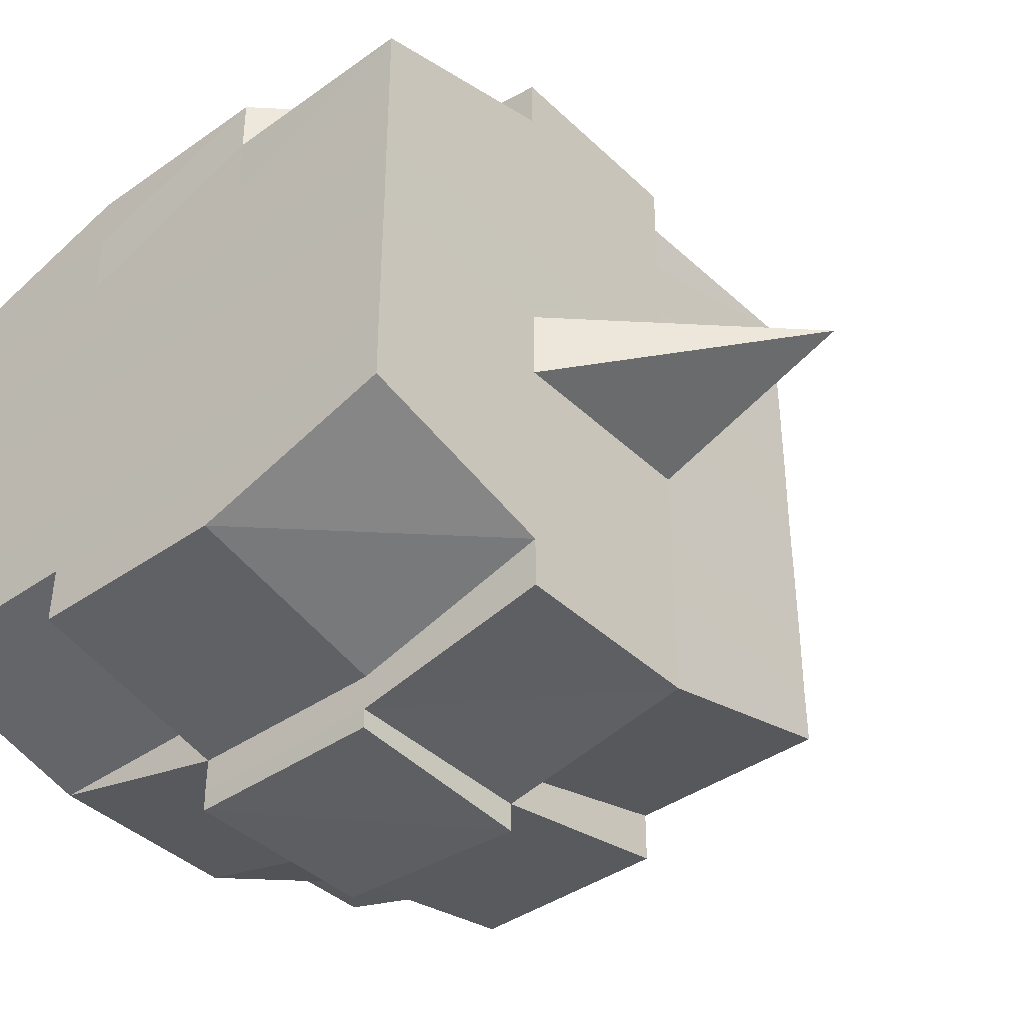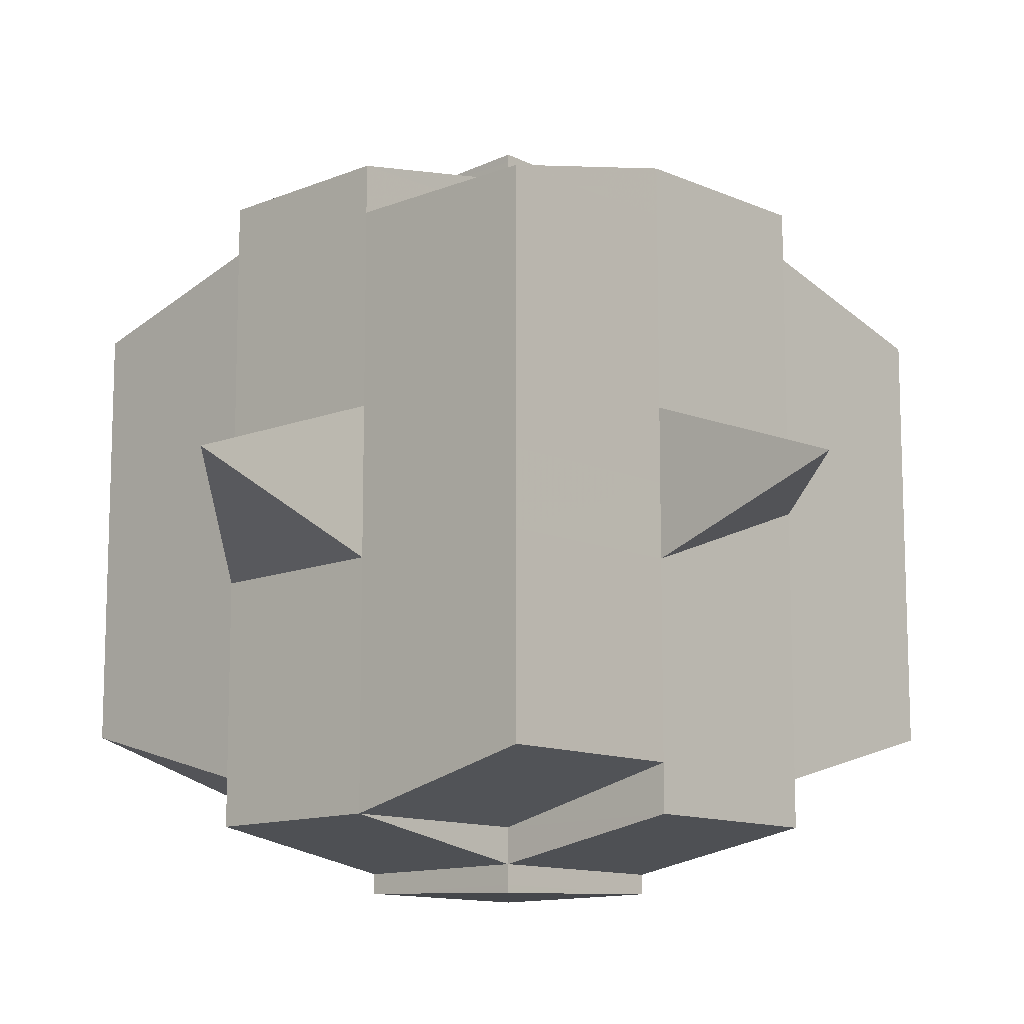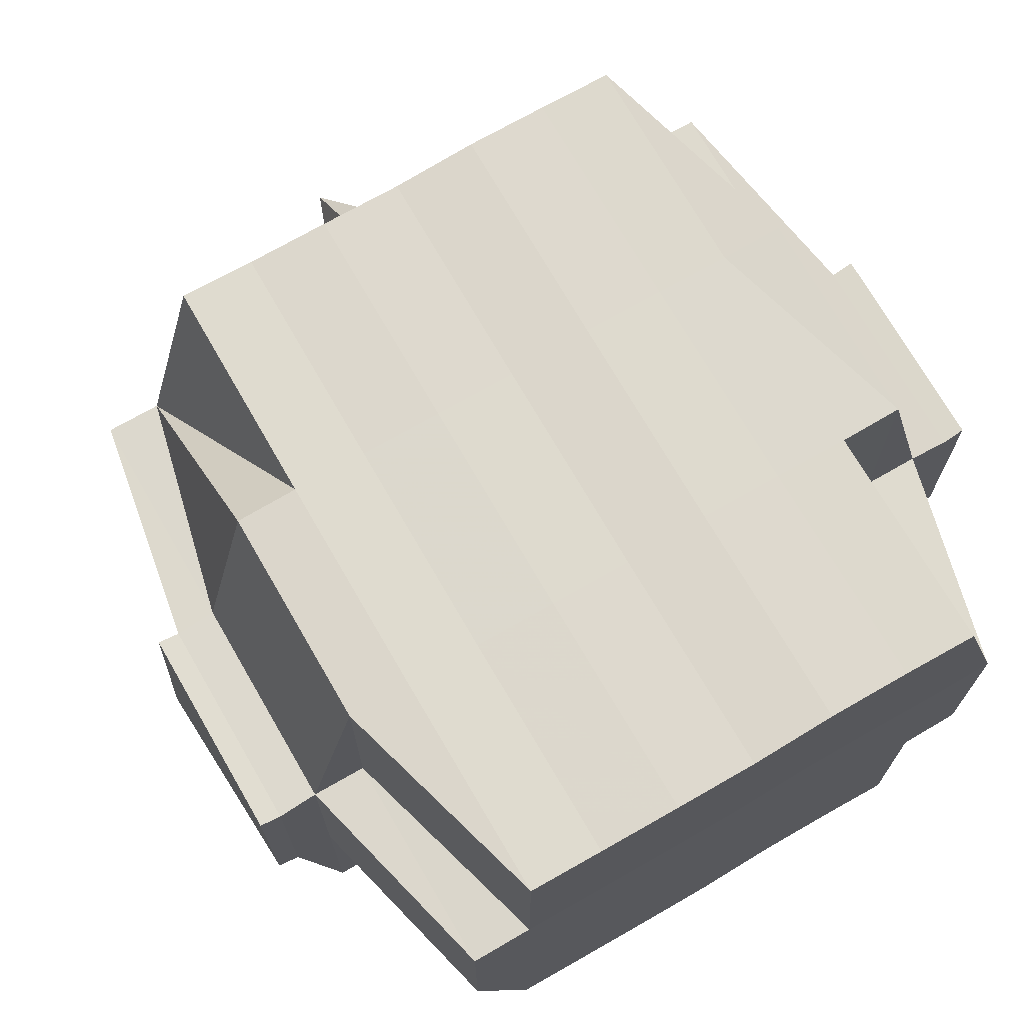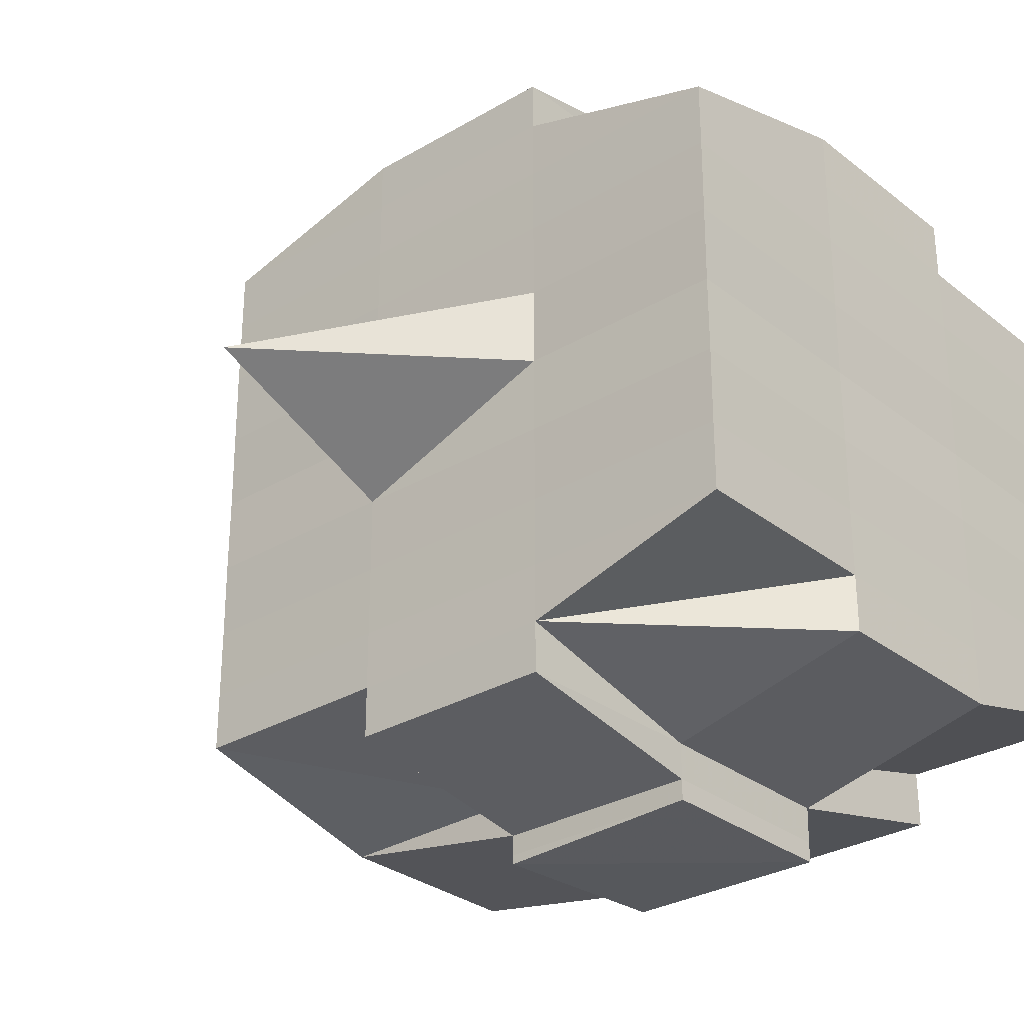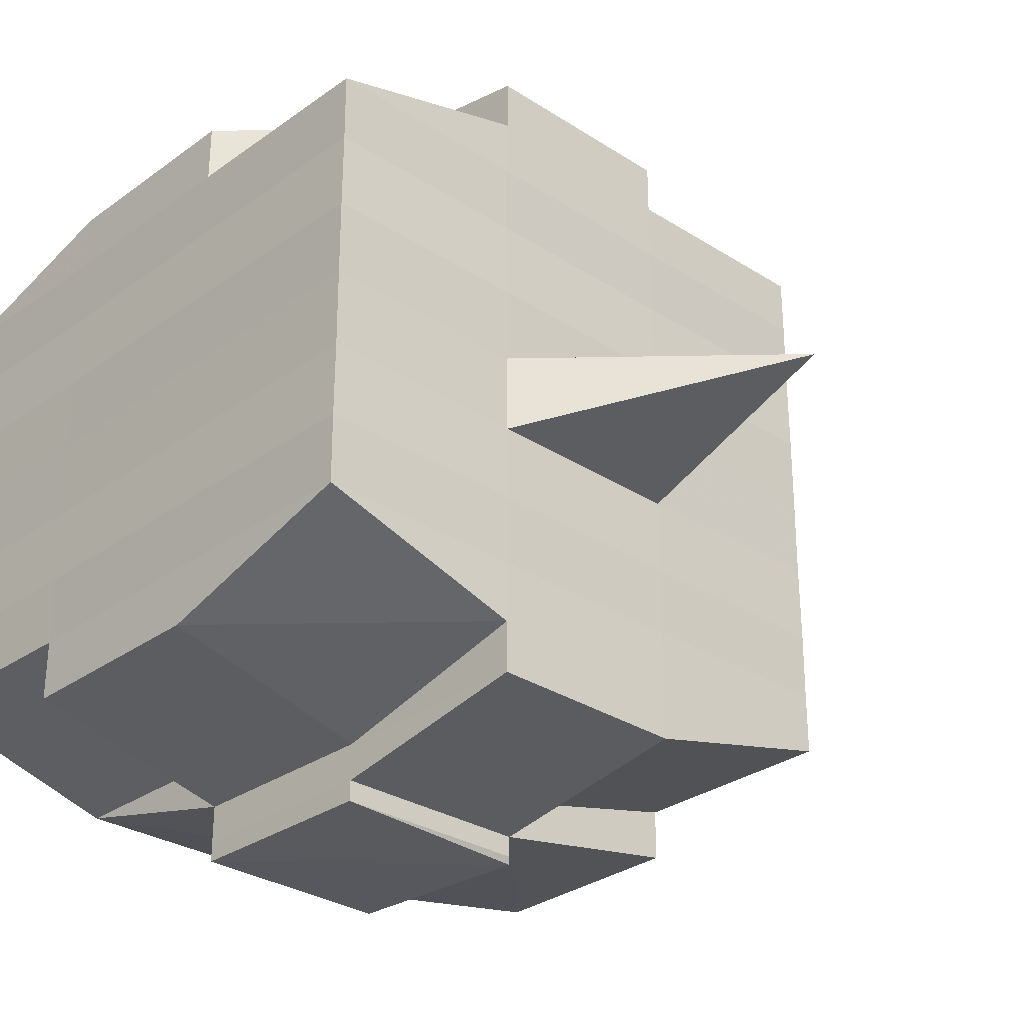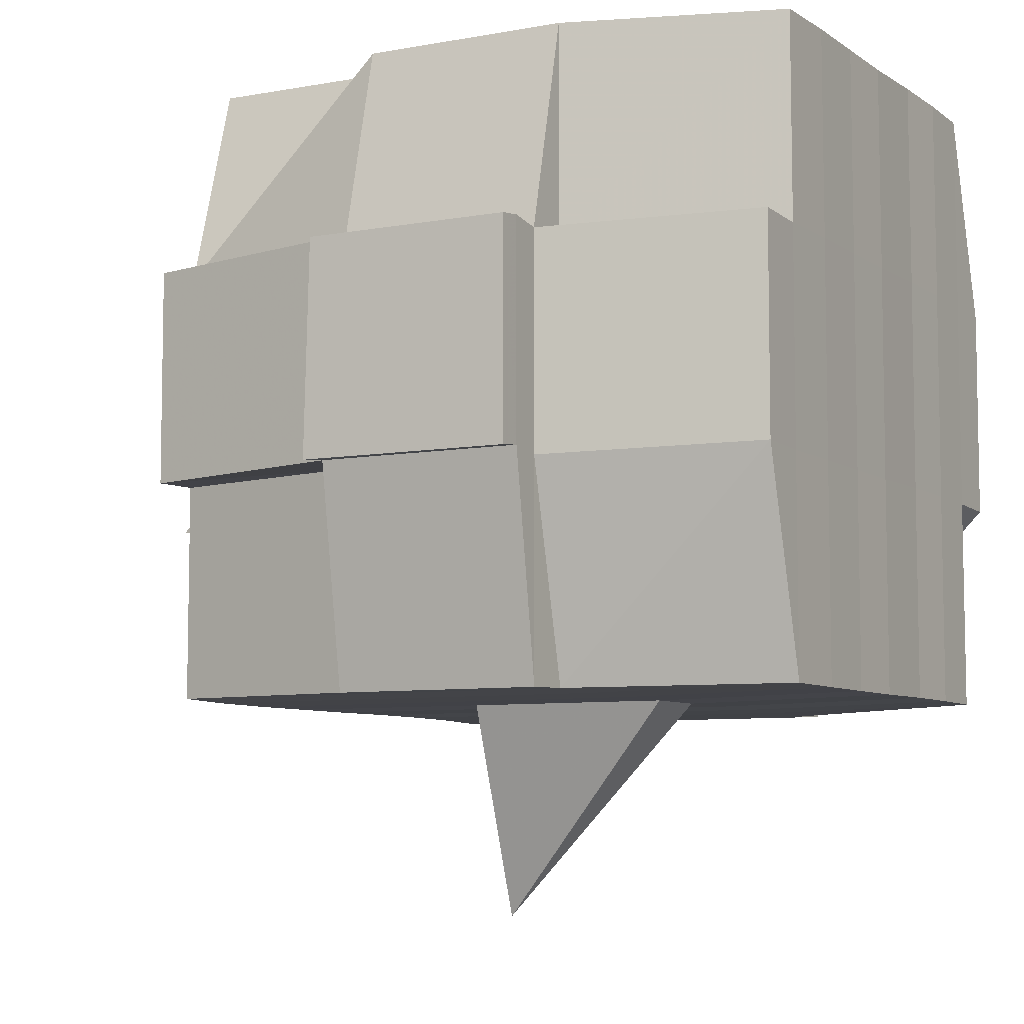
<metadata>
{"format":"obj","ext":"obj","renderer":"f3d","projection":"perspective","resolution":1024,"background":"white","views":[{"elev":-40.0,"azim":-48.9,"up":"+Z"},{"elev":-12.0,"azim":43.5,"up":"+Z"},{"elev":72.2,"azim":-120.1,"up":"+Y"},{"elev":-29.8,"azim":131.1,"up":"+Z"},{"elev":-29.6,"azim":-43.7,"up":"+Z"},{"elev":-7.4,"azim":-151.2,"up":"+Y"}]}
</metadata>
<code>
o 3713
v 2223 1916 14.52
v 2223 1916 14.52
v 2223 1916 14.52
v 2223 1916 14.52
v 2223 1916 14.52
v 2223 1916 14.52
v 2223 1916 14.52
v 2223 1916 14.52
v 2223 1916 14.52
v 2223 1916 14.52
v 2223 1916 14.52
v 2223 1916 14.52
v 2223 1916 14.52
v 2223 1916 14.52
v 2223 1916 14.52
v 2223 1916 14.52
v 2223 1916 14.52
v 2223 1916 14.52
v 2223 1916 14.52
v 2223 1916 14.52
v 2223 1916 14.52
v 2223 1916 14.52
v 2223 1916 14.52
v 2223 1916 14.52
v 2223 1916 14.53
v 2223 1916 14.52
v 2223 1916 14.52
v 2223 1916 14.52
v 2223 1916 14.52
v 2223 1916 14.52
v 2223 1916 14.53
v 2223 1916 14.53
v 2223 1916 14.53
v 2223 1916 14.53
v 2223 1916 14.53
v 2223 1916 14.54
v 2223 1916 14.53
v 2223 1916 14.53
v 2223 1916 14.53
v 2223 1916 14.53
v 2223 1916 14.54
v 2223 1916 14.53
v 2223 1916 14.53
v 2223 1916 14.53
v 2223 1916 14.54
v 2223 1916 14.54
v 2223 1916 14.53
v 2223 1916 14.53
v 2223 1916 14.53
v 2223 1916 14.52
v 2223 1916 14.53
v 2223 1916 14.53
v 2223 1916 14.53
v 2223 1916 14.53
v 2223 1916 14.54
v 2223 1916 14.53
v 2223 1916 14.53
v 2223 1916 14.53
v 2223 1916 14.53
v 2223 1916 14.54
v 2223 1916 14.54
v 2223 1916 14.53
v 2223 1916 14.54
v 2223 1916 14.54
v 2223 1916 14.54
v 2223 1916 14.55
v 2223 1916 14.54
v 2223 1916 14.55
v 2223 1916 14.55
v 2223 1916 14.54
v 2223 1916 14.54
v 2223 1916 14.55
v 2223 1916 14.54
v 2223 1916 14.55
v 2223 1916 14.55
v 2223 1916 14.54
v 2223 1916 14.55
v 2223 1916 14.55
v 2223 1916 14.55
v 2223 1916 14.55
v 2223 1916 14.55
v 2223 1916 14.55
v 2223 1916 14.55
v 2223 1916 14.55
v 2223 1916 14.55
v 2223 1916 14.55
v 2223 1916 14.55
v 2223 1916 14.55
v 2223 1916 14.55
v 2223 1916 14.55
v 2223 1916 14.55
v 2223 1916 14.55
v 2223 1916 14.55
v 2223 1916 14.55
v 2223 1916 14.55
v 2223 1916 14.55
v 2223 1916 14.55
v 2223 1916 14.55
v 2223 1916 14.55
v 2223 1916 14.55
v 2223 1916 14.55
v 2223 1916 14.55
v 2223 1916 14.55
v 2223 1916 14.55
v 2223 1916 14.55
v 2223 1916 14.55
v 2223 1916 14.55
v 2223 1916 14.55
v 2223 1916 14.55
v 2223 1916 14.55
v 2223 1916 14.55
v 2223 1916 14.55
v 2223 1916 14.55
v 2223 1916 14.55
v 2223 1916 14.55
v 2223 1916 14.55
v 2223 1916 14.55
v 2223 1916 14.55
v 2223 1916 14.55
v 2223 1916 14.55
v 2223 1916 14.55
v 2223 1916 14.55
v 2223 1916 14.55
v 2223 1916 14.55
v 2223 1916 14.55
v 2223 1916 14.54
v 2223 1916 14.55
v 2223 1916 14.55
v 2223 1916 14.54
v 2223 1916 14.54
v 2223 1916 14.54
v 2223 1916 14.54
v 2223 1916 14.55
v 2223 1916 14.54
v 2223 1916 14.54
v 2223 1916 14.53
v 2223 1916 14.54
v 2223 1916 14.54
v 2223 1916 14.54
v 2223 1916 14.53
v 2223 1916 14.53
v 2223 1916 14.53
v 2223 1916 14.53
v 2223 1916 14.53
v 2223 1916 14.53
v 2223 1916 14.53
v 2223 1916 14.53
v 2223 1916 14.53
v 2223 1916 14.53
v 2223 1916 14.53
v 2223 1916 14.52
v 2223 1916 14.53
v 2223 1916 14.52
v 2223 1916 14.52
v 2223 1916 14.52
v 2223 1916 14.52
v 2223 1916 14.52
v 2223 1916 14.52
v 2223 1916 14.52
v 2223 1916 14.52
v 2223 1916 14.52
v 2223 1916 14.52
v 2223 1916 14.52
v 2223 1916 14.53
v 2223 1916 14.52
v 2223 1916 14.53
v 2223 1916 14.52
v 2223 1916 14.52
v 2223 1916 14.52
v 2223 1916 14.52
v 2223 1916 14.52
v 2223 1916 14.52
v 2223 1916 14.52
v 2223 1916 14.52
v 2223 1916 14.52
v 2223 1916 14.52
v 2223 1916 14.52
v 2223 1916 14.52
v 2223 1916 14.52
v 2223 1916 14.52
v 2223 1916 14.52
v 2223 1916 14.52
v 2223 1916 14.52
v 2223 1916 14.52
v 2223 1916 14.52
v 2223 1916 14.52
v 2223 1916 14.52
v 2223 1916 14.52
v 2223 1916 14.52
v 2223 1916 14.52
v 2223 1916 14.52
v 2223 1916 14.52
v 2223 1916 14.52
v 2223 1916 14.52
v 2223 1916 14.52
v 2223 1916 14.52
v 2223 1916 14.52
v 2223 1916 14.52
v 2223 1916 14.52
v 2223 1916 14.52
v 2223 1916 14.52
v 2223 1916 14.52
v 2223 1916 14.52
v 2223 1916 14.52
v 2223 1916 14.52
v 2223 1916 14.52
v 2223 1916 14.52
v 2223 1916 14.53
v 2223 1916 14.53
v 2223 1916 14.53
v 2223 1916 14.53
v 2223 1916 14.52
v 2223 1916 14.53
v 2223 1916 14.53
v 2223 1916 14.53
v 2223 1916 14.53
v 2223 1916 14.53
v 2223 1916 14.53
v 2223 1916 14.53
v 2223 1916 14.54
v 2223 1916 14.53
v 2223 1916 14.53
v 2223 1916 14.53
v 2223 1916 14.54
v 2223 1916 14.54
v 2223 1916 14.54
v 2223 1916 14.54
v 2223 1916 14.53
v 2223 1916 14.54
v 2223 1916 14.55
v 2223 1916 14.54
v 2223 1916 14.54
v 2223 1916 14.54
v 2223 1916 14.55
v 2223 1916 14.55
v 2223 1916 14.55
v 2223 1916 14.55
v 2223 1916 14.54
v 2223 1916 14.55
v 2223 1916 14.55
v 2223 1916 14.55
v 2223 1916 14.55
v 2223 1916 14.55
v 2223 1916 14.55
v 2223 1916 14.55
v 2223 1916 14.55
v 2223 1916 14.55
v 2223 1916 14.55
v 2223 1916 14.55
v 2223 1916 14.55
v 2223 1916 14.55
v 2223 1916 14.55
v 2223 1916 14.55
v 2223 1916 14.55
v 2223 1916 14.54
v 2223 1916 14.55
v 2223 1916 14.55
v 2223 1916 14.55
v 2223 1916 14.55
v 2223 1916 14.55
v 2223 1916 14.55
v 2223 1916 14.55
v 2223 1916 14.55
v 2223 1916 14.55
v 2223 1916 14.55
v 2223 1916 14.55
v 2223 1916 14.55
v 2223 1916 14.55
v 2223 1916 14.55
v 2223 1916 14.55
v 2223 1916 14.54
v 2223 1916 14.54
v 2223 1916 14.54
v 2223 1916 14.54
v 2223 1916 14.53
v 2223 1916 14.53
v 2223 1916 14.53
v 2223 1916 14.54
v 2223 1916 14.54
v 2223 1916 14.55
v 2223 1916 14.54
v 2223 1916 14.54
v 2223 1916 14.53
v 2223 1916 14.53
v 2223 1916 14.53
v 2223 1916 14.53
v 2223 1916 14.53
v 2223 1916 14.53
v 2223 1916 14.53
v 2223 1916 14.53
v 2223 1916 14.53
v 2223 1916 14.53
v 2223 1916 14.52
v 2223 1916 14.53
v 2223 1916 14.53
v 2223 1916 14.52
v 2223 1916 14.52
v 2223 1916 14.52
v 2223 1916 14.52
v 2223 1916 14.52
v 2223 1916 14.52
v 2223 1916 14.52
v 2223 1916 14.52
v 2223 1916 14.52
v 2223 1916 14.52
v 2223 1916 14.52
v 2223 1916 14.52
v 2223 1916 14.52
v 2223 1916 14.52
v 2223 1916 14.52
v 2223 1916 14.52
v 2223 1916 14.52
v 2223 1916 14.52
v 2223 1916 14.52
v 2223 1916 14.52
v 2223 1916 14.52
v 2223 1916 14.52
v 2223 1916 14.52
v 2223 1916 14.52
v 2223 1916 14.53
v 2223 1916 14.53
v 2223 1916 14.53
v 2223 1916 14.53
v 2223 1916 14.54
v 2223 1916 14.53
v 2223 1916 14.53
v 2223 1916 14.53
v 2223 1916 14.53
v 2223 1916 14.54
v 2223 1916 14.55
v 2223 1916 14.55
v 2223 1916 14.55
v 2223 1916 14.55
v 2223 1916 14.55
v 2223 1916 14.55
v 2223 1916 14.55
v 2223 1916 14.55
v 2223 1916 14.55
v 2223 1916 14.55
v 2223 1916 14.55
f 1 2 3
f 4 5 3
f 6 7 1
f 8 9 5
f 10 11 9
f 12 13 8
f 13 14 15
f 16 12 17
f 10 18 19
f 18 20 11
f 21 18 22
f 23 24 18
f 24 25 26
f 27 26 18
f 18 26 28
f 26 29 28
f 29 30 28
f 26 31 29
f 25 32 31
f 33 31 26
f 32 34 35
f 34 36 37
f 38 35 31
f 39 40 38
f 40 41 42
f 42 43 44
f 45 46 43
f 31 35 47
f 31 47 29
f 29 47 30
f 35 48 47
f 47 49 50
f 48 51 49
f 47 48 52
f 53 54 48
f 54 55 56
f 56 57 51
f 58 56 48
f 48 56 59
f 60 61 57
f 56 60 62
f 63 60 56
f 36 64 63
f 63 65 60
f 64 66 65
f 67 65 63
f 66 68 69
f 65 70 60
f 60 70 71
f 65 69 70
f 72 69 65
f 70 73 61
f 69 74 70
f 74 75 73
f 70 74 76
f 74 77 75
f 69 78 74
f 79 78 69
f 78 80 74
f 79 81 82
f 83 84 77
f 85 86 81
f 87 86 88
f 89 88 90
f 91 92 84
f 93 94 92
f 95 96 91
f 97 98 94
f 96 98 99
f 100 99 101
f 102 95 103
f 104 97 105
f 106 104 107
f 108 106 80
f 105 109 110
f 111 112 109
f 113 111 114
f 115 113 116
f 116 105 117
f 116 110 118
f 119 116 120
f 80 116 121
f 121 116 122
f 80 121 123
f 121 122 124
f 123 121 124
f 124 118 125
f 124 125 126
f 127 128 123
f 123 124 129
f 129 126 130
f 129 124 131
f 132 123 129
f 133 123 132
f 134 127 132
f 132 129 135
f 135 130 136
f 135 129 137
f 138 132 135
f 76 132 138
f 139 134 138
f 138 135 140
f 140 136 141
f 140 135 142
f 143 138 140
f 71 138 143
f 144 139 143
f 143 140 145
f 145 141 146
f 145 140 147
f 148 143 145
f 62 143 148
f 149 144 148
f 148 145 150
f 150 146 151
f 150 145 152
f 153 151 154
f 155 154 156
f 157 158 156
f 159 160 158
f 161 162 155
f 163 150 162
f 164 150 163
f 164 148 150
f 59 148 164
f 165 164 163
f 52 164 165
f 166 149 164
f 167 166 165
f 165 168 169
f 170 169 171
f 170 165 172
f 30 165 170
f 28 30 170
f 28 170 173
f 173 171 174
f 173 170 175
f 176 174 177
f 176 173 178
f 179 173 180
f 181 182 173
f 178 183 184
f 185 186 176
f 187 185 188
f 189 190 183
f 189 191 190
f 192 193 189
f 7 192 194
f 175 189 194
f 194 195 2
f 196 197 195
f 198 199 197
f 200 198 189
f 201 200 189
f 201 202 200
f 200 203 198
f 202 203 200
f 204 202 205
f 203 206 191
f 207 208 202
f 202 209 203
f 152 209 202
f 208 210 209
f 209 211 203
f 203 211 212
f 211 213 206
f 209 214 211
f 147 214 209
f 210 215 214
f 214 216 211
f 216 217 213
f 211 216 218
f 214 219 216
f 142 219 214
f 215 220 219
f 219 221 216
f 221 222 217
f 216 221 223
f 219 224 221
f 137 224 219
f 220 225 224
f 224 226 221
f 226 227 222
f 221 226 228
f 224 229 226
f 225 230 229
f 131 229 224
f 229 231 226
f 231 232 227
f 226 231 233
f 229 234 231
f 235 234 229
f 234 236 231
f 236 237 232
f 231 236 238
f 235 239 240
f 241 242 239
f 243 242 244
f 245 244 246
f 247 248 236
f 248 249 250
f 251 250 236
f 236 250 252
f 250 253 252
f 252 253 254
f 252 254 255
f 250 256 253
f 117 256 250
f 249 257 256
f 257 258 259
f 114 259 256
f 258 260 261
f 256 261 262
f 256 262 263
f 259 101 264
f 265 264 266
f 265 266 267
f 268 103 265
f 269 102 265
f 270 267 271
f 270 265 72
f 253 265 270
f 254 253 270
f 254 270 272
f 272 270 67
f 272 271 273
f 255 254 272
f 255 272 274
f 274 272 45
f 274 273 275
f 276 275 277
f 278 255 274
f 238 255 278
f 279 280 255
f 281 279 278
f 278 282 283
f 284 283 285
f 233 278 284
f 284 278 286
f 287 281 284
f 228 284 288
f 289 287 288
f 288 284 290
f 290 277 291
f 288 290 292
f 292 290 33
f 292 291 293
f 294 288 292
f 223 288 294
f 295 289 294
f 294 292 296
f 296 292 27
f 296 293 297
f 298 297 299
f 300 299 301
f 302 303 301
f 304 305 303
f 306 307 300
f 308 296 307
f 309 296 308
f 198 309 308
f 309 294 296
f 218 294 309
f 310 309 311
f 312 295 309
f 313 314 315
f 314 316 317
f 313 318 319
f 320 321 322
f 323 324 321
f 325 326 327
f 328 329 326
f 330 331 332
f 333 334 335
f 336 337 338
f 338 339 340

</code>
